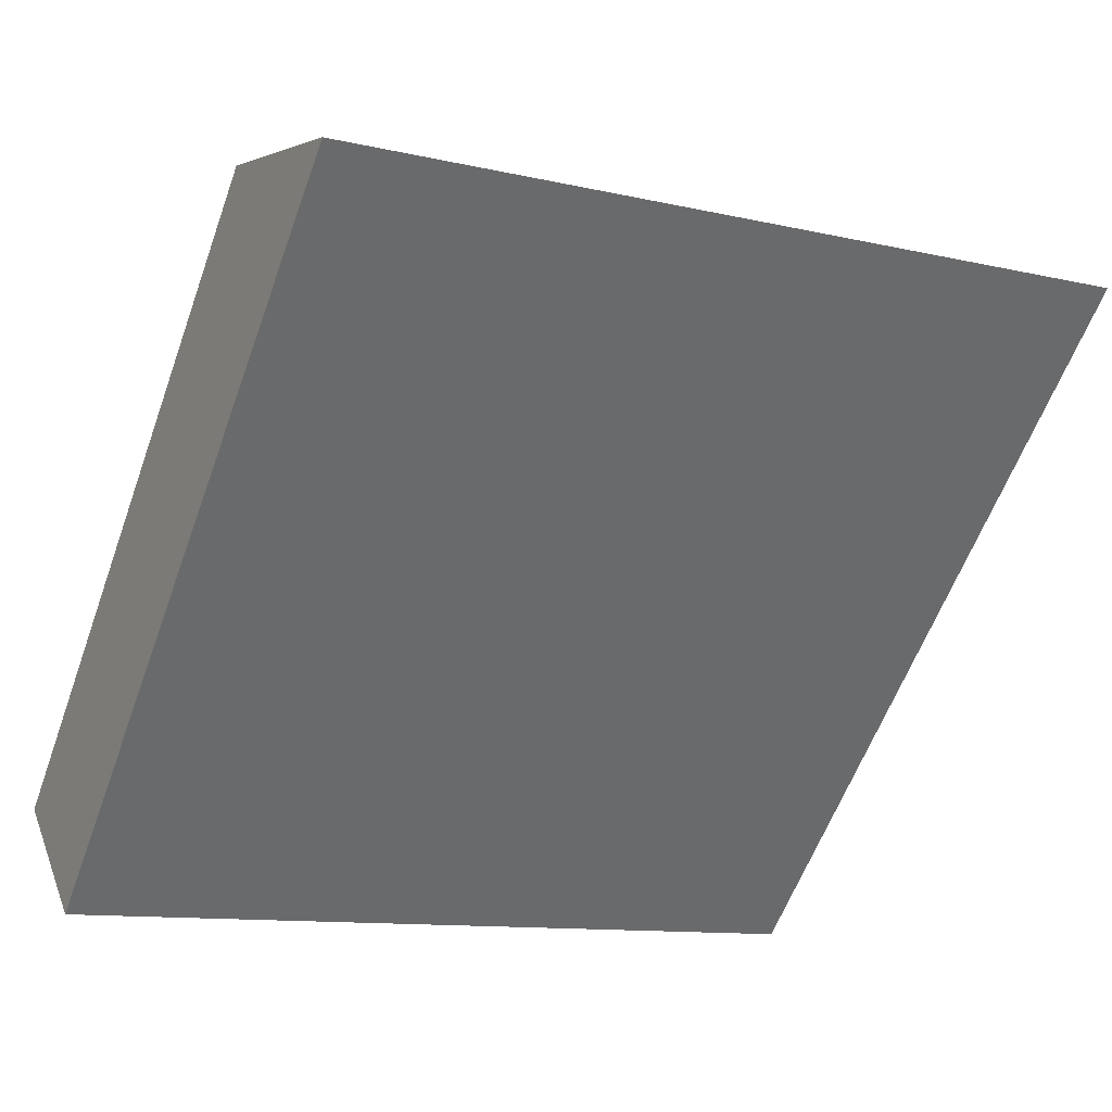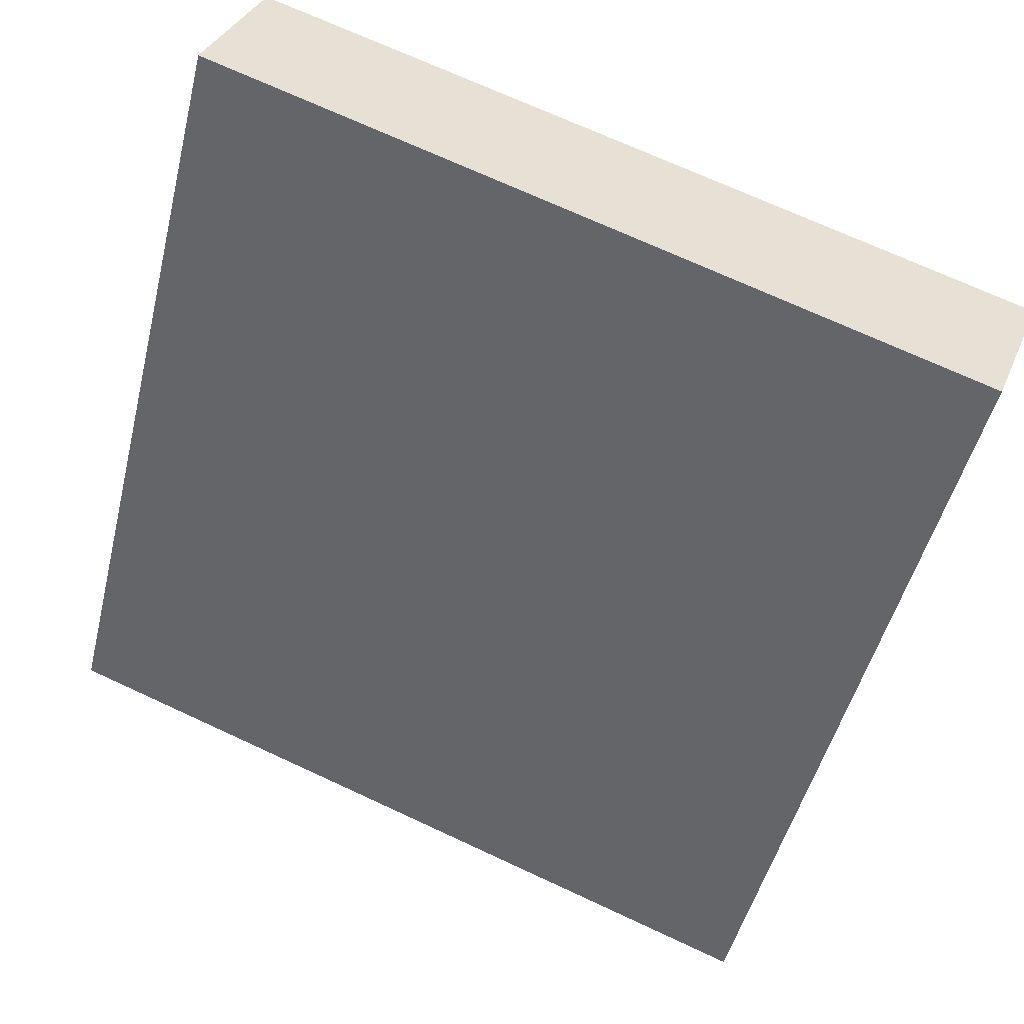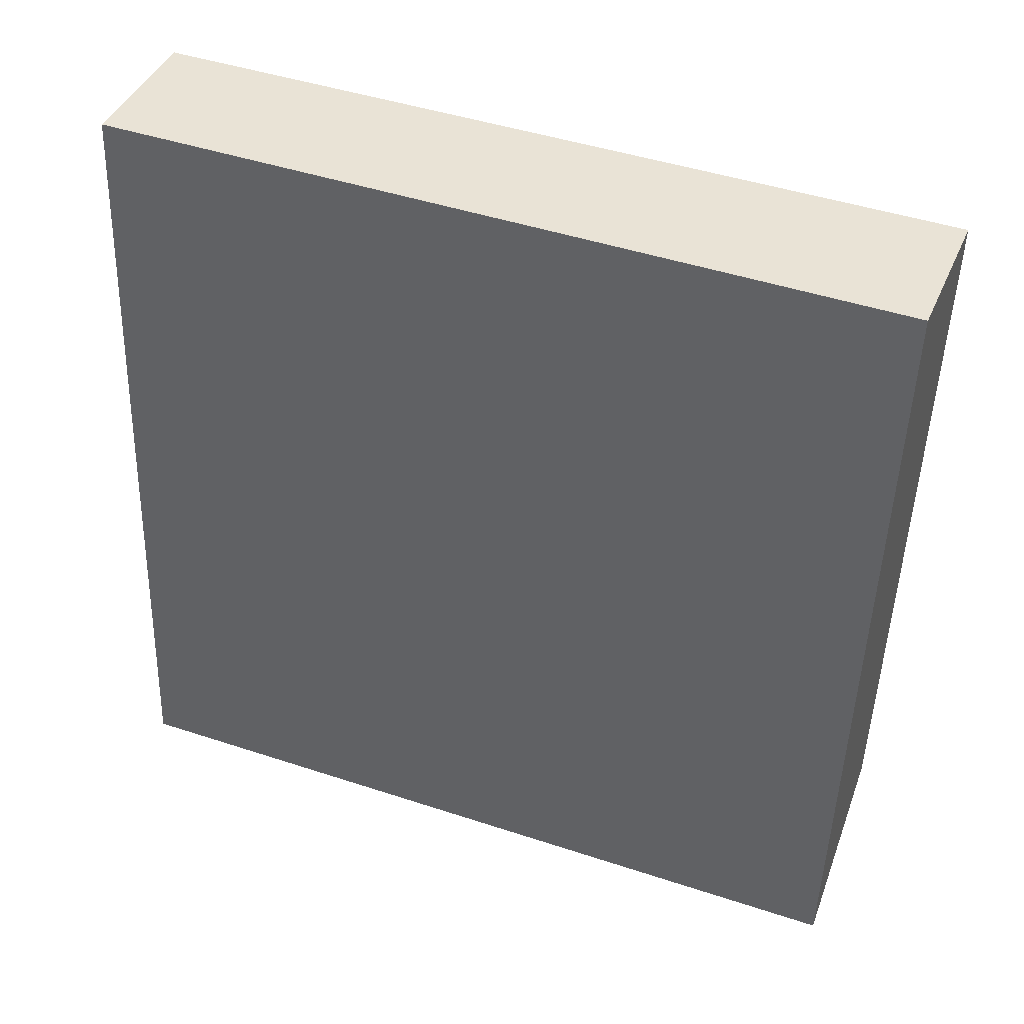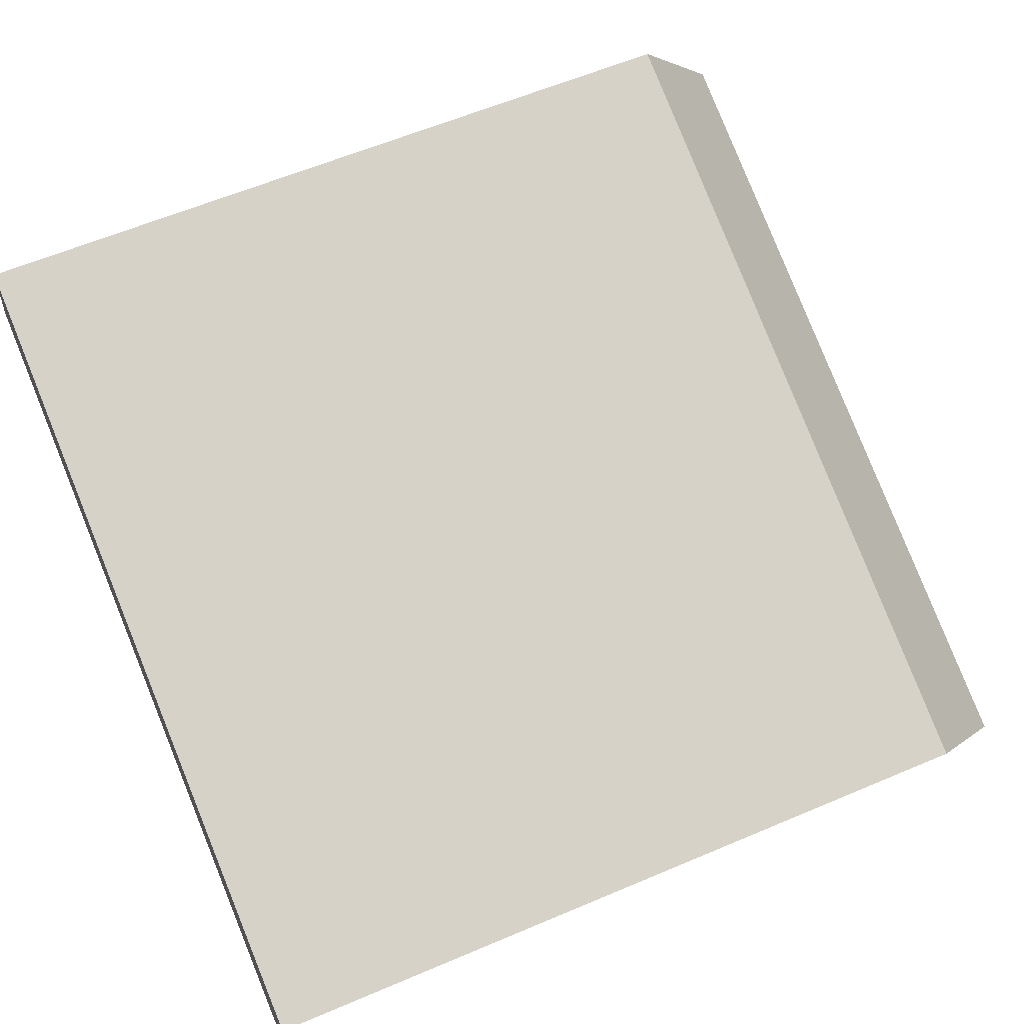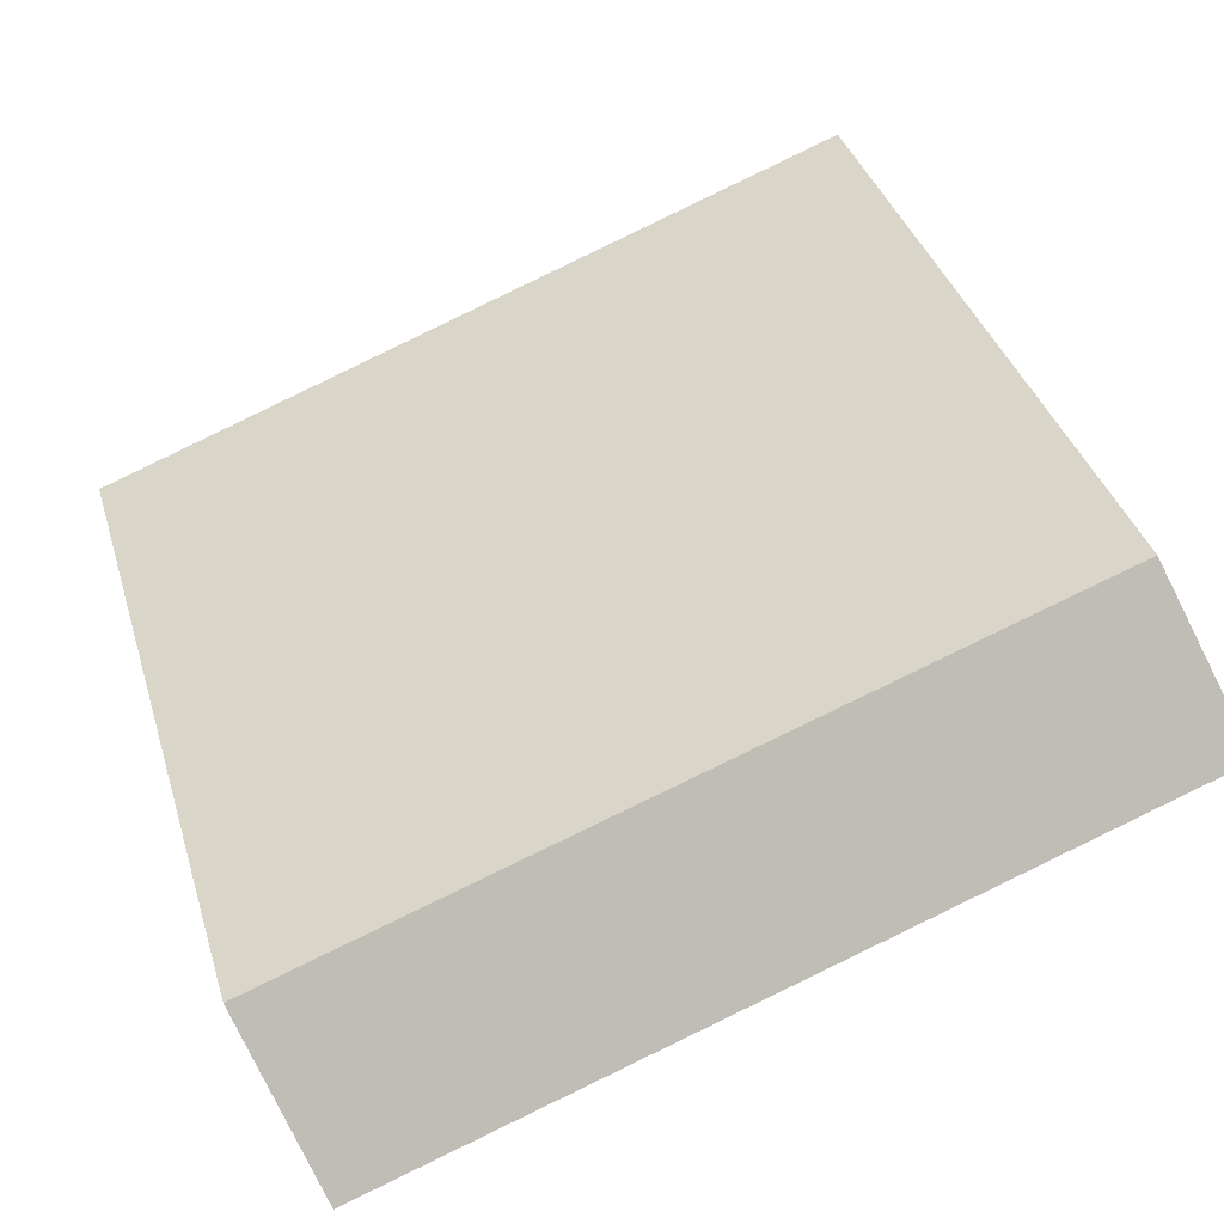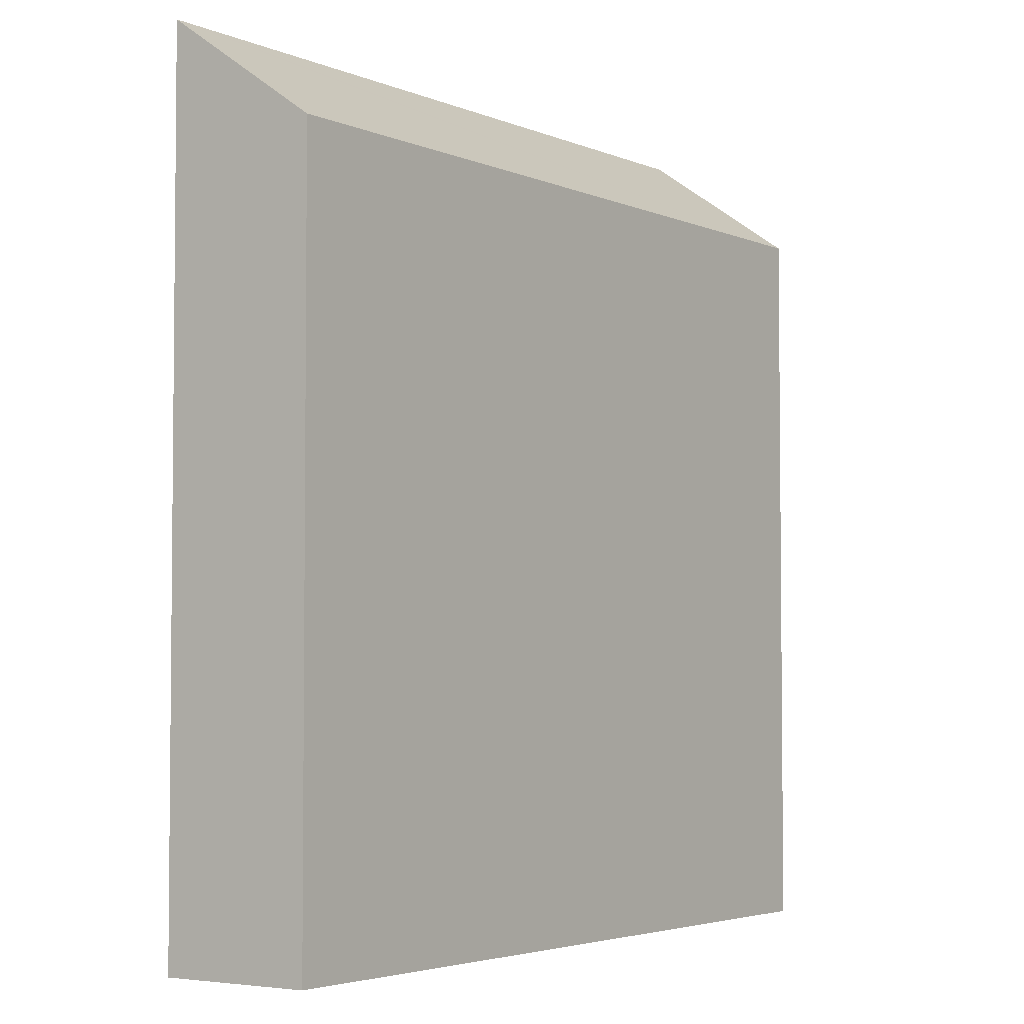
<metadata>
{"format":"obj","ext":"obj","renderer":"f3d","projection":"perspective","resolution":1024,"background":"white","views":[{"elev":-59.3,"azim":160.1,"up":"+Z"},{"elev":-49.3,"azim":-13.8,"up":"+Z"},{"elev":-48.6,"azim":-1.8,"up":"+Z"},{"elev":60.3,"azim":66.5,"up":"+Z"},{"elev":37.4,"azim":163.9,"up":"+Z"},{"elev":-3.7,"azim":-34.3,"up":"+Y"}]}
</metadata>
<code>
v  11.32 12.82 -4.236
v  12.44 11.2 -2.158
v  11.57 12.83 -4.33
v  0.259 12.78 -0.097
v  0 12.78 7.825e-16
v  0.82 11.2 2.119
v  11.57 2.651e-16 -4.33
v  12.44 1.321e-16 -2.158
v  0 0 0
v  11.32 2.594e-16 -4.236
v  0.259 5.94e-18 -0.097
v  0.82 -1.298e-16 2.119
g defaultobject
f 1 2 3
f 2 1 4
f 2 4 5
f 2 5 6
f 2 7 3
f 7 2 8
f 7 1 3
f 1 7 4
f 4 7 5
f 5 7 9
f 9 7 10
f 9 10 11
f 9 6 5
f 6 9 12
f 12 2 6
f 2 12 8
f 12 7 8
f 7 12 10
f 10 12 11
f 11 12 9

</code>
